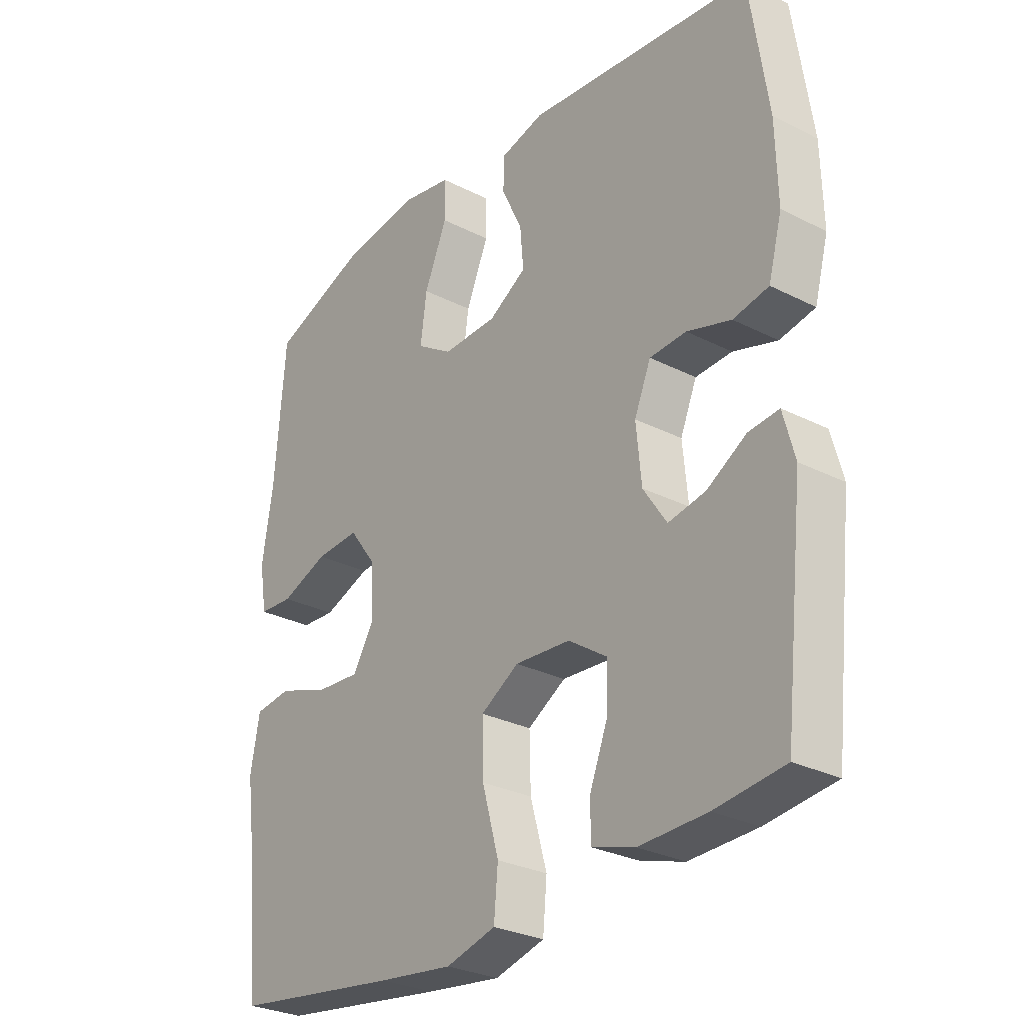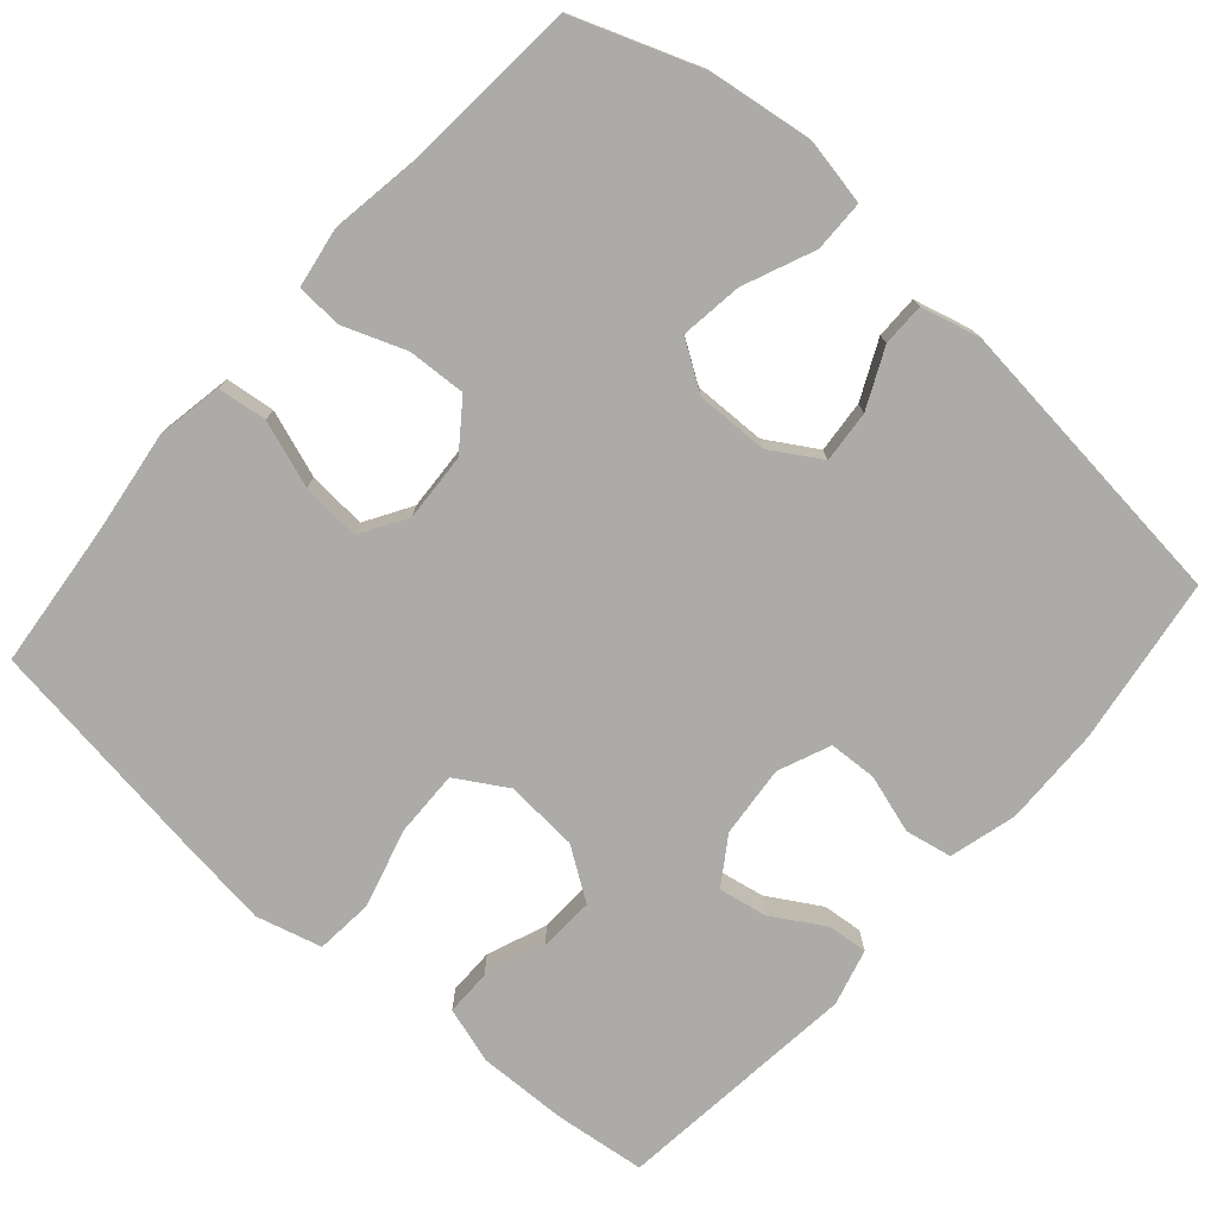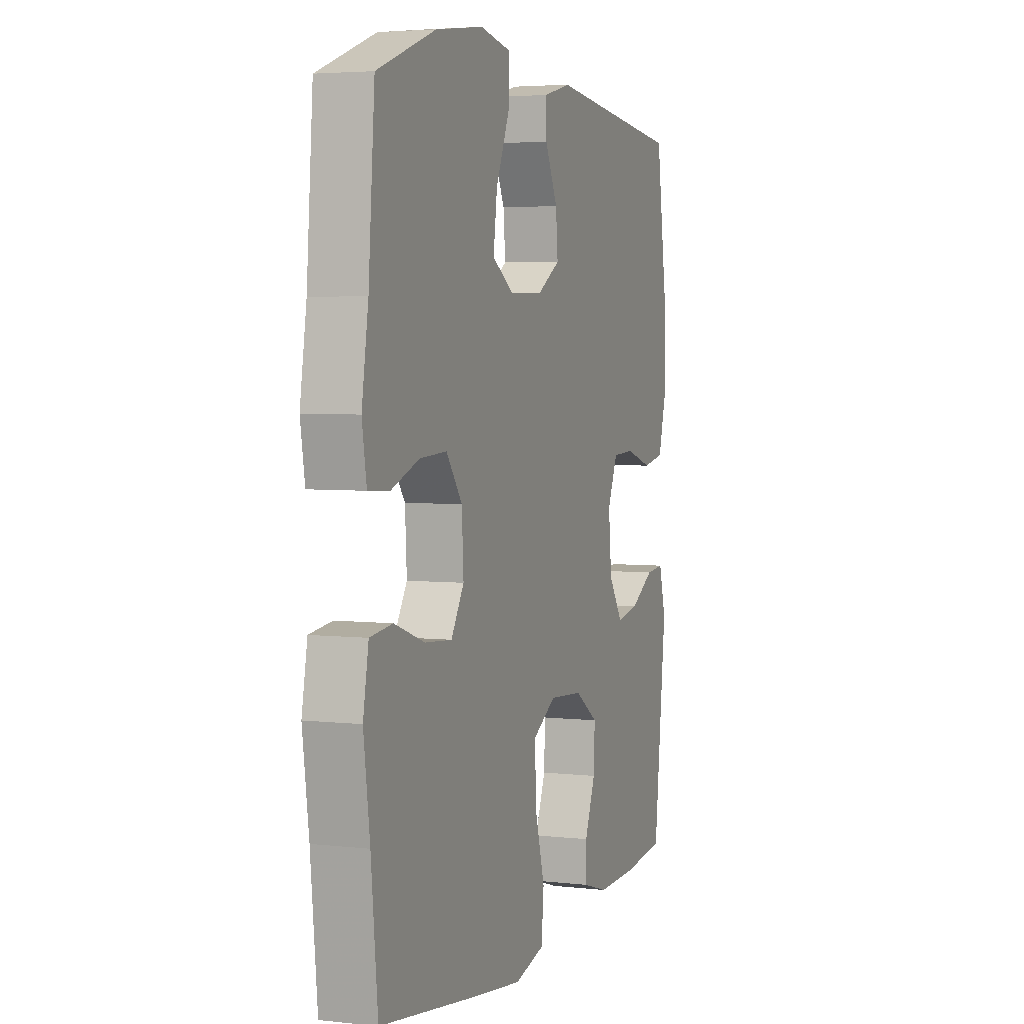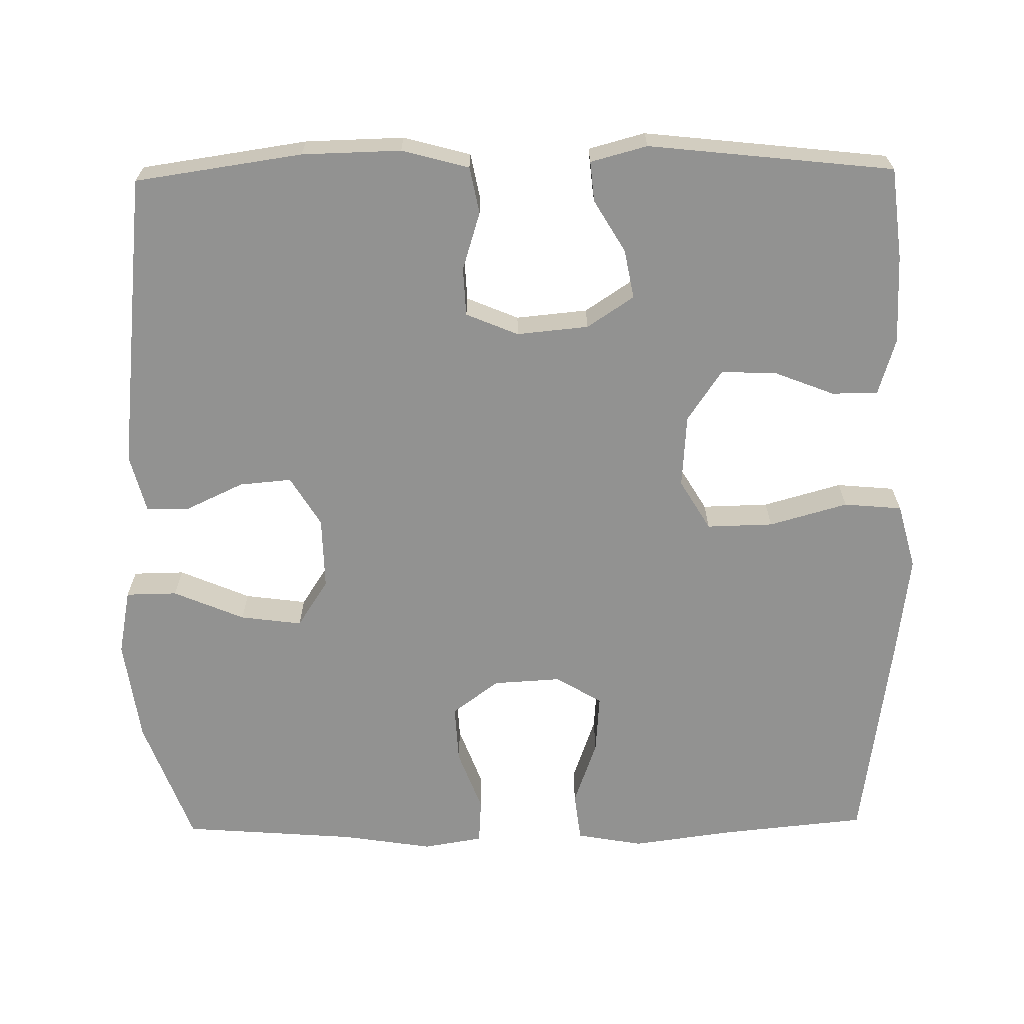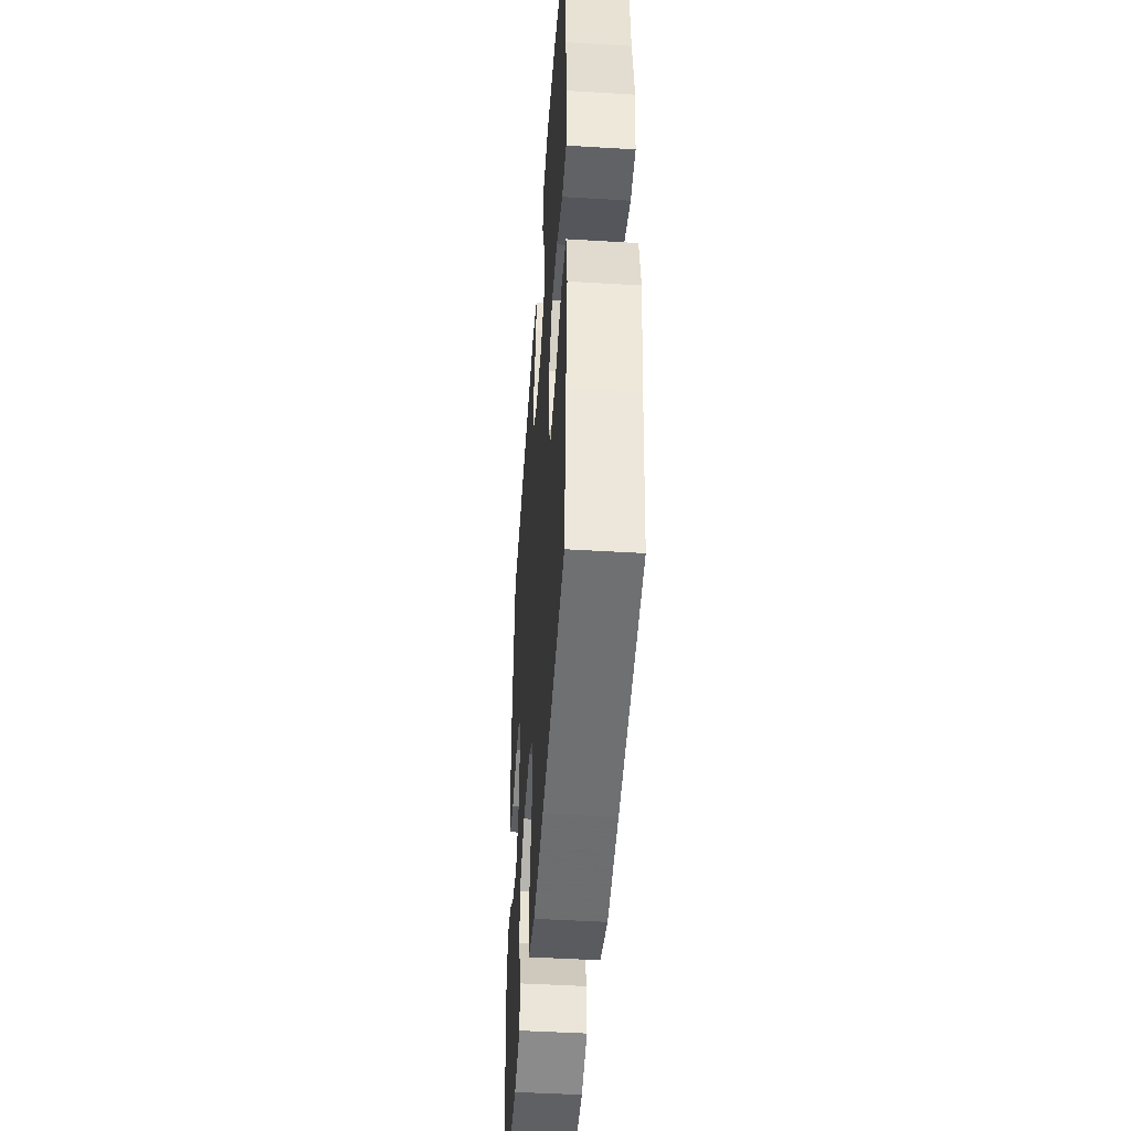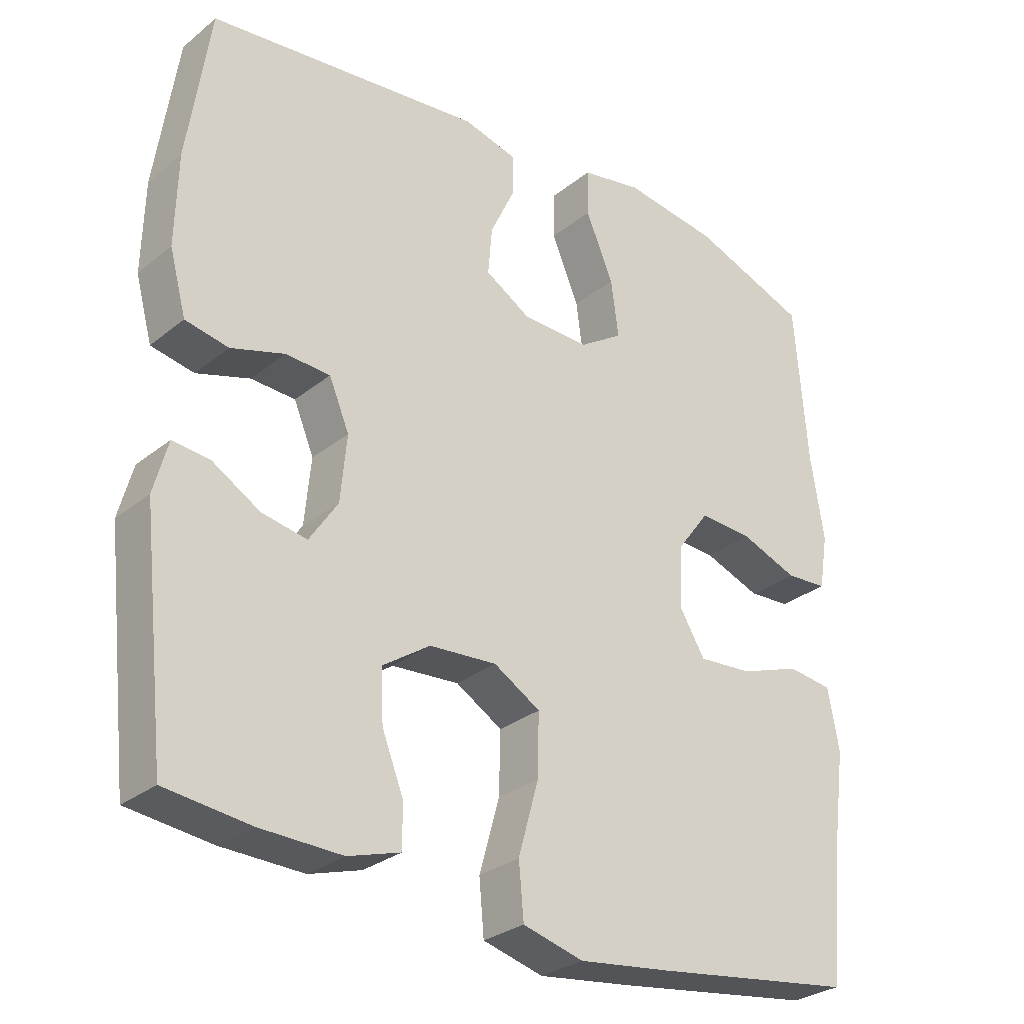
<metadata>
{"format":"obj","ext":"obj","renderer":"f3d","projection":"perspective","resolution":1024,"background":"white","views":[{"elev":-28.7,"azim":52.7,"up":"+Z"},{"elev":-76.2,"azim":-41.3,"up":"+Y"},{"elev":4.1,"azim":-69.6,"up":"+Z"},{"elev":-66.2,"azim":90.9,"up":"+Y"},{"elev":-46.7,"azim":-93.9,"up":"+Z"},{"elev":-29.1,"azim":139.7,"up":"+Z"}]}
</metadata>
<code>
v -0.5 0.07 -0.5
v -0.519 0.07 -0.306
v -0.537 0.07 -0.172
v -0.521 0.07 -0.084
v -0.456 0.07 -0.076
v -0.368 0.07 -0.107
v -0.29 0.07 -0.113
v -0.253 0.07 -0.052
v -0.258 0.07 0.038
v -0.304 0.07 0.1
v -0.381 0.07 0.096
v -0.464 0.07 0.065
v -0.524 0.07 0.069
v -0.537 0.07 0.148
v -0.518 0.07 0.269
v -0.5 0.07 0.5
v -0.332 0.07 0.562
v -0.194 0.07 0.581
v -0.106 0.07 0.564
v -0.105 0.07 0.496
v -0.145 0.07 0.402
v -0.156 0.07 0.32
v -0.093 0.07 0.279
v 0.003 0.07 0.281
v 0.069 0.07 0.321
v 0.063 0.07 0.39
v 0.027 0.07 0.467
v 0.027 0.07 0.524
v 0.105 0.07 0.544
v 0.5 0.07 0.5
v 0.532 0.07 0.279
v 0.535 0.07 0.148
v 0.511 0.07 0.059
v 0.449 0.07 0.047
v 0.372 0.07 0.071
v 0.308 0.07 0.068
v 0.279 0.07 -0.001
v 0.288 0.07 -0.096
v 0.329 0.07 -0.158
v 0.394 0.07 -0.146
v 0.463 0.07 -0.105
v 0.516 0.07 -0.1
v 0.536 0.07 -0.175
v 0.5 0.07 -0.5
v 0.379 0.07 -0.514
v 0.261 0.07 -0.517
v 0.186 0.07 -0.494
v 0.186 0.07 -0.433
v 0.217 0.07 -0.354
v 0.22 0.07 -0.28
v 0.152 0.07 -0.234
v 0.055 0.07 -0.227
v -0.012 0.07 -0.267
v -0.01 0.07 -0.355
v 0.019 0.07 -0.459
v 0.012 0.07 -0.536
v -0.075 0.07 -0.559
v -0.206 0.07 -0.542
v -0.5 0 -0.5
v -0.519 0 -0.306
v -0.537 0 -0.172
v -0.521 0 -0.084
v -0.456 0 -0.076
v -0.368 0 -0.107
v -0.29 0 -0.113
v -0.253 0 -0.052
v -0.258 0 0.038
v -0.304 0 0.1
v -0.381 0 0.096
v -0.464 0 0.065
v -0.524 0 0.069
v -0.537 0 0.148
v -0.518 0 0.269
v -0.5 0 0.5
v -0.332 0 0.562
v -0.194 0 0.581
v -0.106 0 0.564
v -0.105 0 0.496
v -0.145 0 0.402
v -0.156 0 0.32
v -0.093 0 0.279
v 0.003 0 0.281
v 0.069 0 0.321
v 0.063 0 0.39
v 0.027 0 0.467
v 0.027 0 0.524
v 0.105 0 0.544
v 0.5 0 0.5
v 0.532 0 0.279
v 0.535 0 0.148
v 0.511 0 0.059
v 0.449 0 0.047
v 0.372 0 0.071
v 0.308 0 0.068
v 0.279 0 -0.001
v 0.288 0 -0.096
v 0.329 0 -0.158
v 0.394 0 -0.146
v 0.463 0 -0.105
v 0.516 0 -0.1
v 0.536 0 -0.175
v 0.5 0 -0.5
v 0.379 0 -0.514
v 0.261 0 -0.517
v 0.186 0 -0.494
v 0.186 0 -0.433
v 0.217 0 -0.354
v 0.22 0 -0.28
v 0.152 0 -0.234
v 0.055 0 -0.227
v -0.012 0 -0.267
v -0.01 0 -0.355
v 0.019 0 -0.459
v 0.012 0 -0.536
v -0.075 0 -0.559
v -0.206 0 -0.542
f 57 58 1 2
f 54 55 56 57
f 53 54 57 2
f 52 53 2 3
f 51 52 3 4
f 46 47 48 49
f 46 49 50
f 45 46 50
f 44 45 50
f 43 44 50
f 40 41 42 43
f 39 40 43 50
f 38 39 50 51
f 32 33 34 35
f 32 35 36
f 31 32 36
f 30 31 36
f 29 30 36
f 26 27 28 29
f 25 26 29 36
f 24 25 36 37
f 18 19 20 21
f 18 21 22
f 15 16 17 18
f 15 18 22
f 14 15 22 23
f 11 12 13 14
f 10 11 14 23
f 4 5 6
f 51 4 6
f 51 6 7
f 38 51 7 8
f 37 38 8 9
f 23 24 37
f 9 10 23 37
f 60 59 116 115
f 115 114 113 112
f 60 115 112 111
f 61 60 111 110
f 62 61 110 109
f 107 106 105 104
f 108 107 104
f 108 104 103
f 108 103 102
f 108 102 101
f 101 100 99 98
f 108 101 98 97
f 109 108 97 96
f 93 92 91 90
f 94 93 90
f 94 90 89
f 94 89 88
f 94 88 87
f 87 86 85 84
f 94 87 84 83
f 95 94 83 82
f 79 78 77 76
f 80 79 76
f 76 75 74 73
f 80 76 73
f 81 80 73 72
f 72 71 70 69
f 81 72 69 68
f 64 63 62
f 64 62 109
f 65 64 109
f 66 65 109 96
f 67 66 96 95
f 95 82 81
f 95 81 68 67
f 1 59 60 2
f 2 60 61 3
f 3 61 62 4
f 4 62 63 5
f 5 63 64 6
f 6 64 65 7
f 7 65 66 8
f 8 66 67 9
f 9 67 68 10
f 10 68 69 11
f 11 69 70 12
f 12 70 71 13
f 13 71 72 14
f 14 72 73 15
f 15 73 74 16
f 16 74 75 17
f 17 75 76 18
f 18 76 77 19
f 19 77 78 20
f 20 78 79 21
f 21 79 80 22
f 22 80 81 23
f 23 81 82 24
f 24 82 83 25
f 25 83 84 26
f 26 84 85 27
f 27 85 86 28
f 28 86 87 29
f 29 87 88 30
f 30 88 89 31
f 31 89 90 32
f 32 90 91 33
f 33 91 92 34
f 34 92 93 35
f 35 93 94 36
f 36 94 95 37
f 37 95 96 38
f 38 96 97 39
f 39 97 98 40
f 40 98 99 41
f 41 99 100 42
f 42 100 101 43
f 43 101 102 44
f 44 102 103 45
f 45 103 104 46
f 46 104 105 47
f 47 105 106 48
f 48 106 107 49
f 49 107 108 50
f 50 108 109 51
f 51 109 110 52
f 52 110 111 53
f 53 111 112 54
f 54 112 113 55
f 55 113 114 56
f 56 114 115 57
f 57 115 116 58
f 58 116 59 1

</code>
